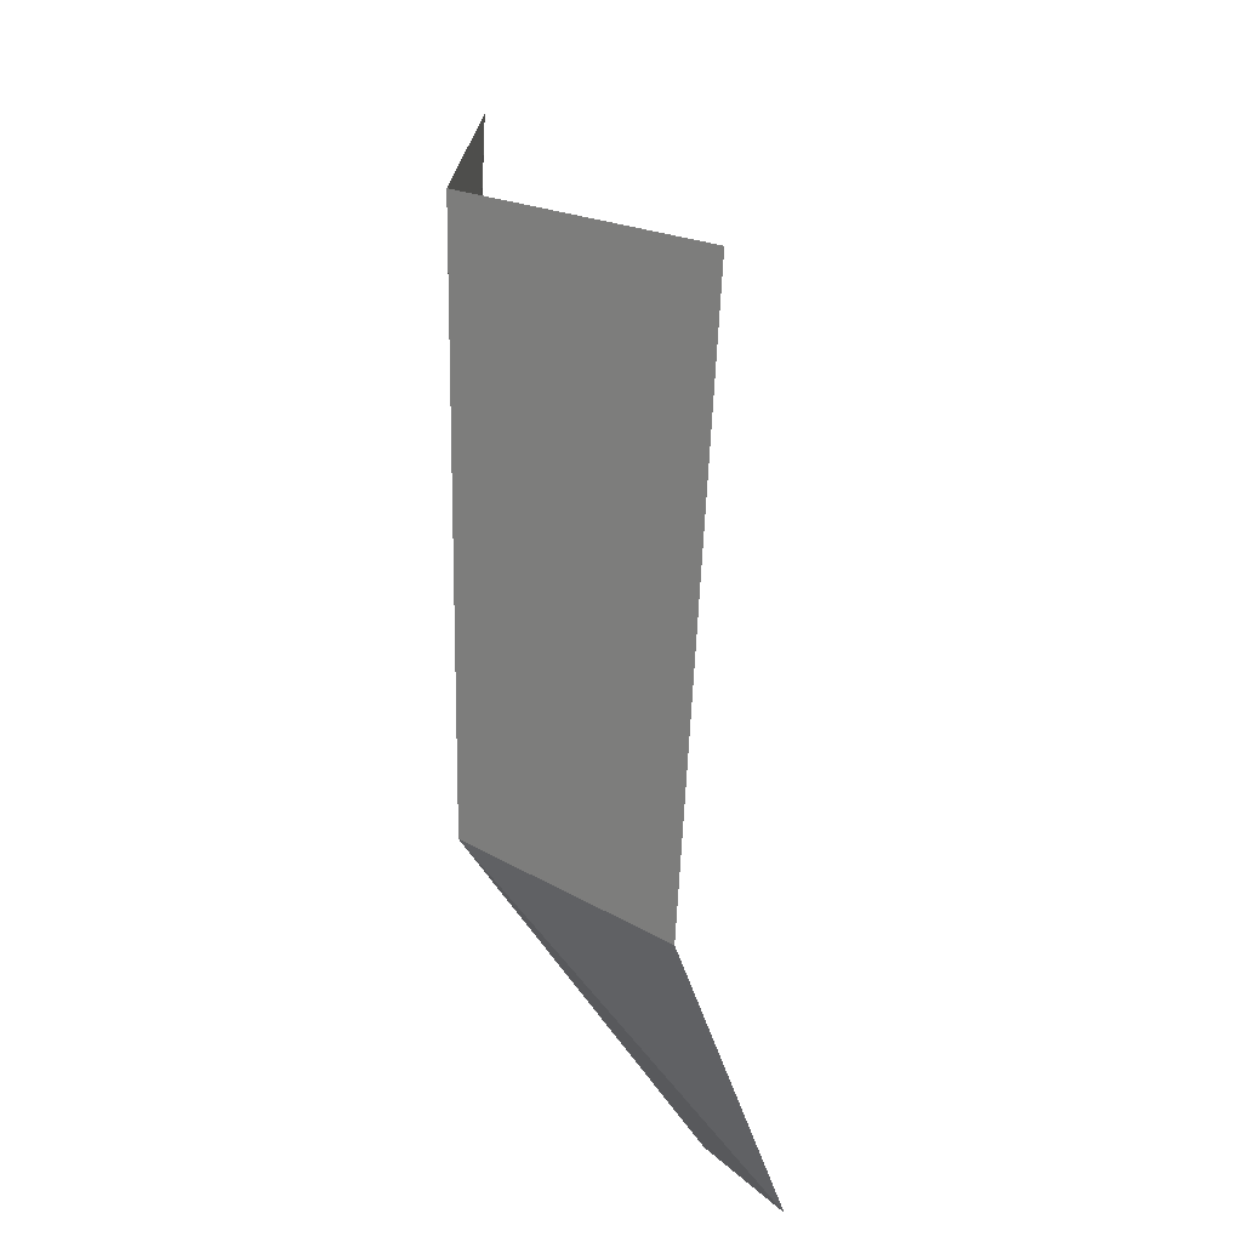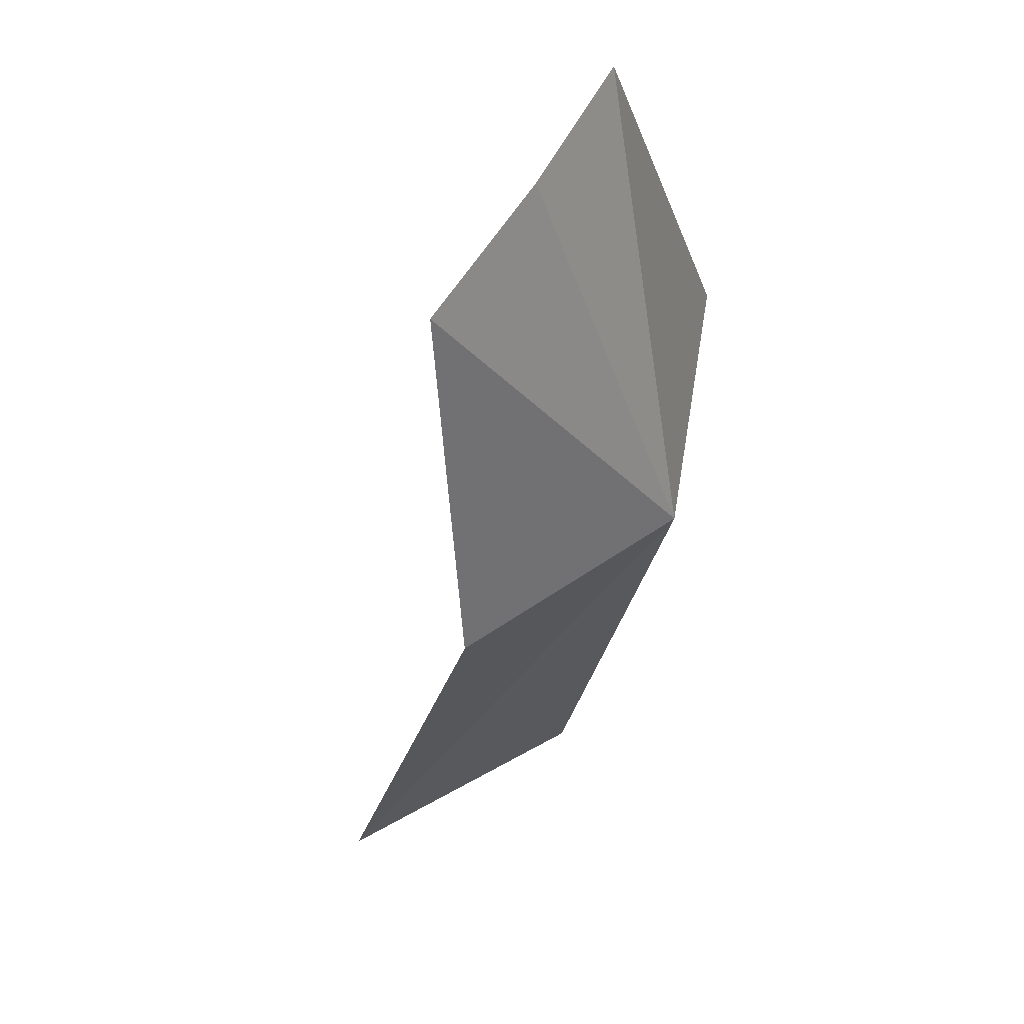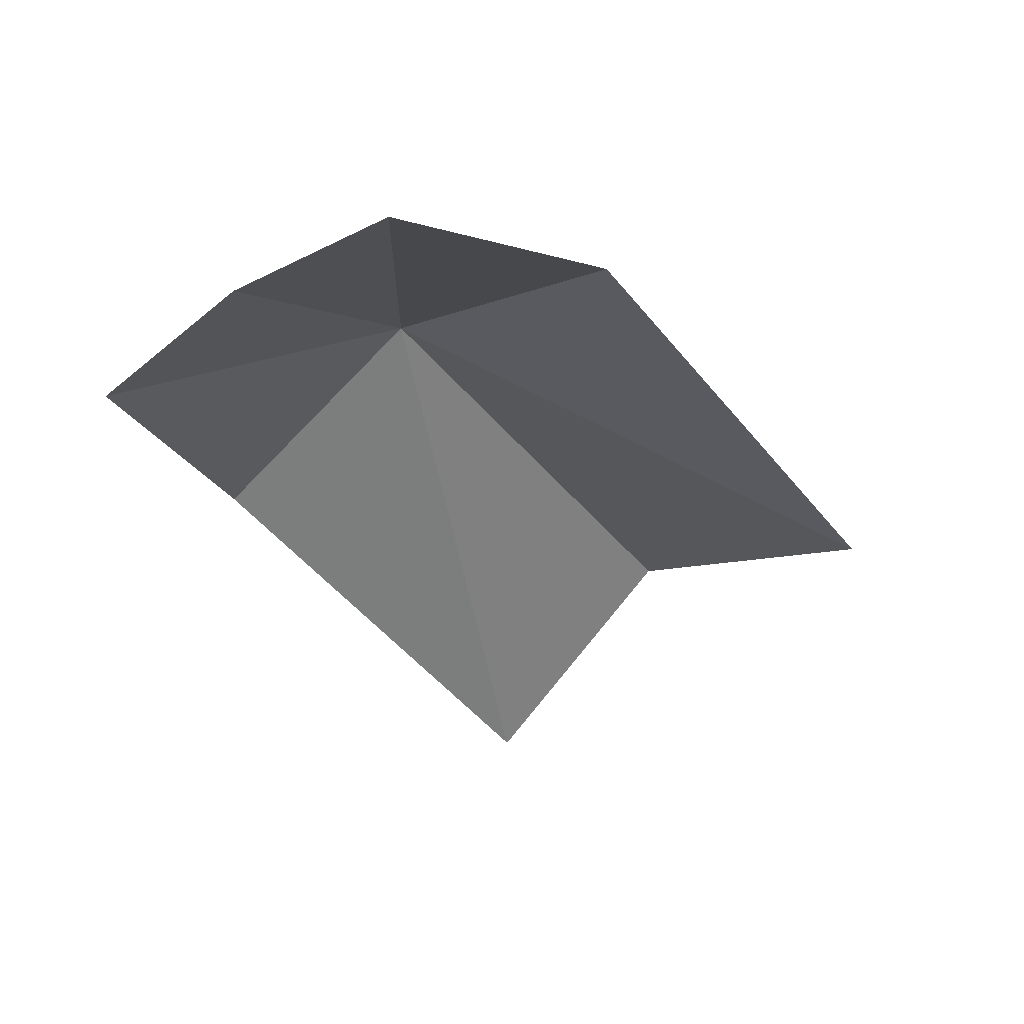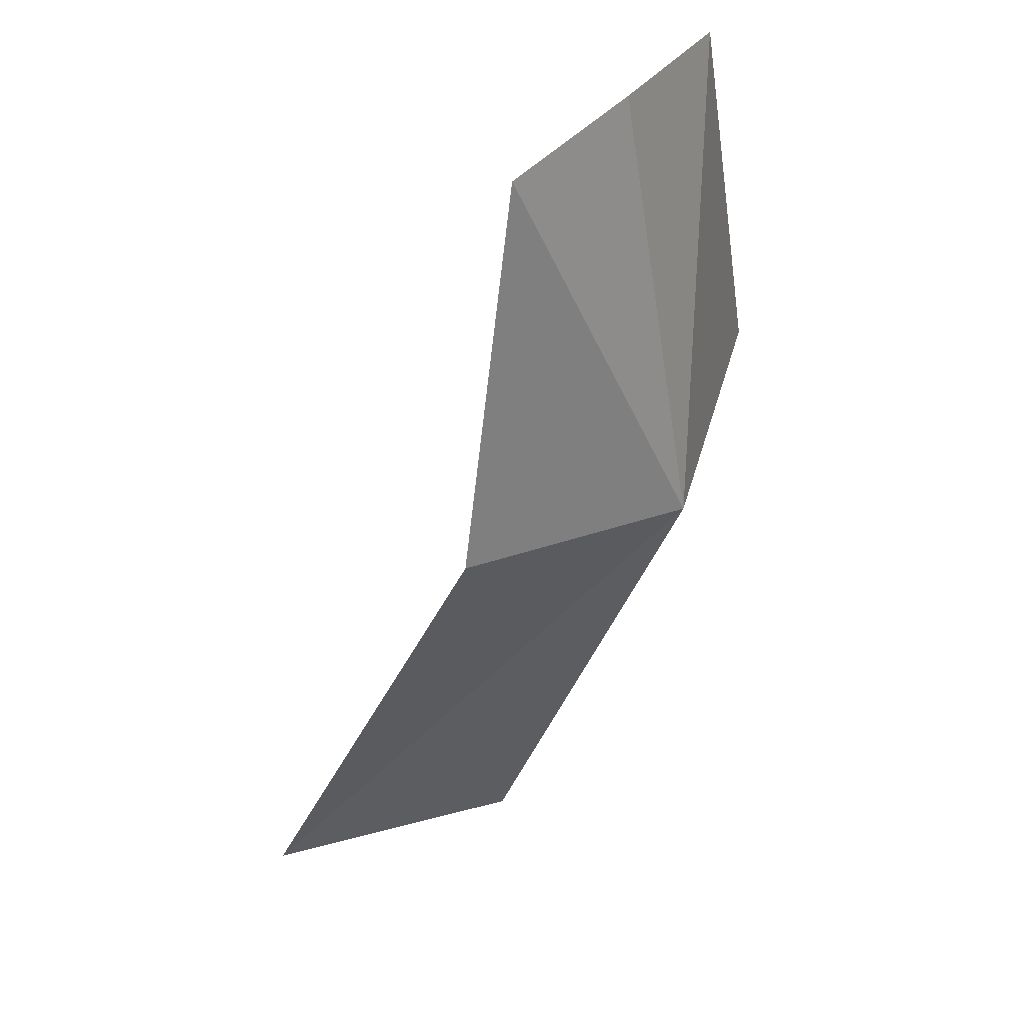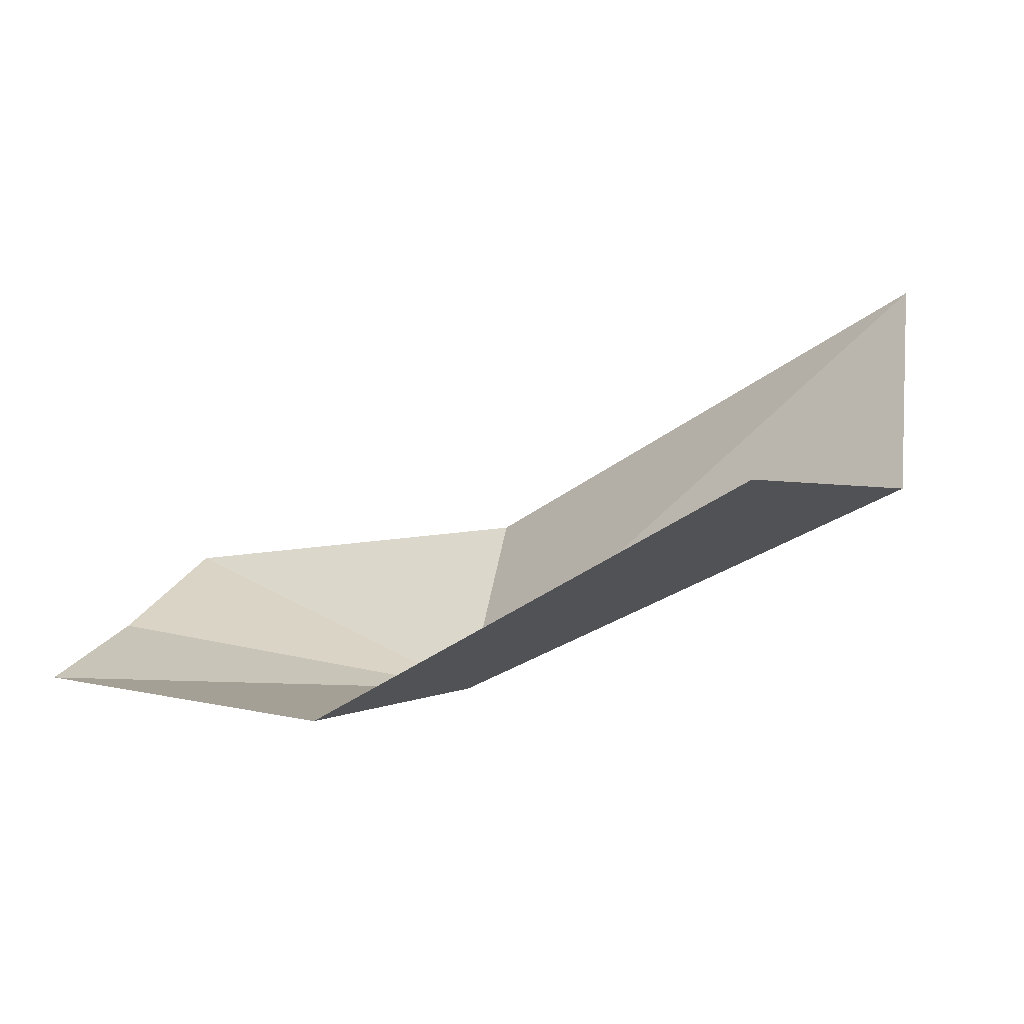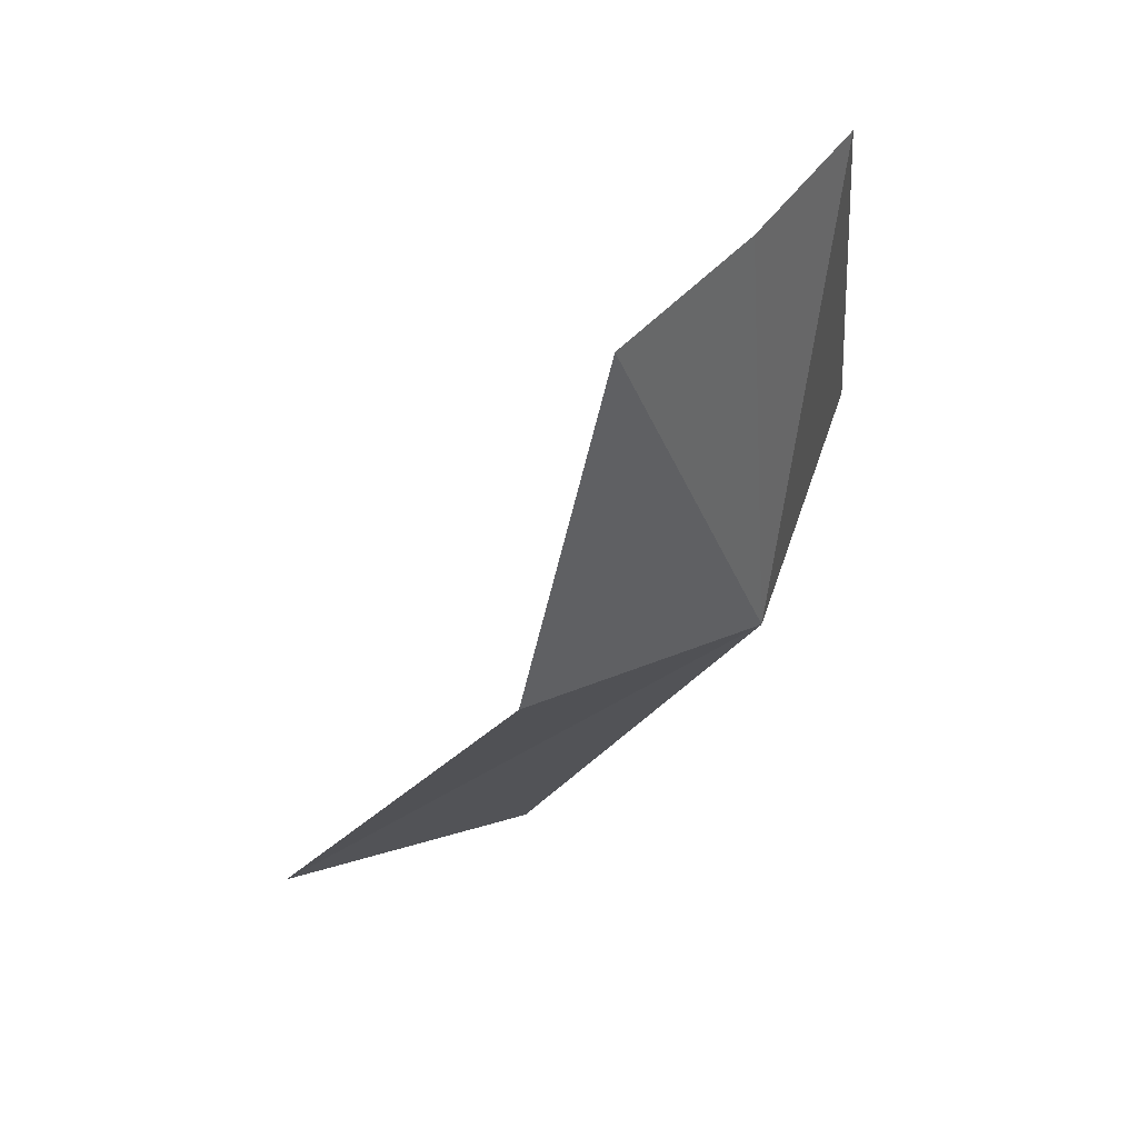
<metadata>
{"format":"obj","ext":"obj","renderer":"f3d","projection":"perspective","resolution":1024,"background":"white","views":[{"elev":-30.5,"azim":56.8,"up":"+Y"},{"elev":-65.4,"azim":-135.7,"up":"+Y"},{"elev":-63.9,"azim":-12.7,"up":"+Z"},{"elev":-78.5,"azim":-146.3,"up":"+Y"},{"elev":78.6,"azim":-52.3,"up":"+Y"},{"elev":-65.1,"azim":-151.6,"up":"+Y"}]}
</metadata>
<code>
v -36.5 -38.27 -0.1636
v -31.34 -26.29 2.699
v -28.55 -30.91 4.989
v -39.44 -34.05 -1.942
v -42.14 -38.71 -7.97
v -40.08 -41.42 -7.97
v -37.48 -43.53 -7.97
v -32.51 -41.39 -2.157
v -24.16 -33.88 2.476
f 1 3 2
f 1 2 4
f 1 5 6
f 1 6 7
f 1 8 9
f 1 9 3
f 1 4 5
f 1 7 8

</code>
